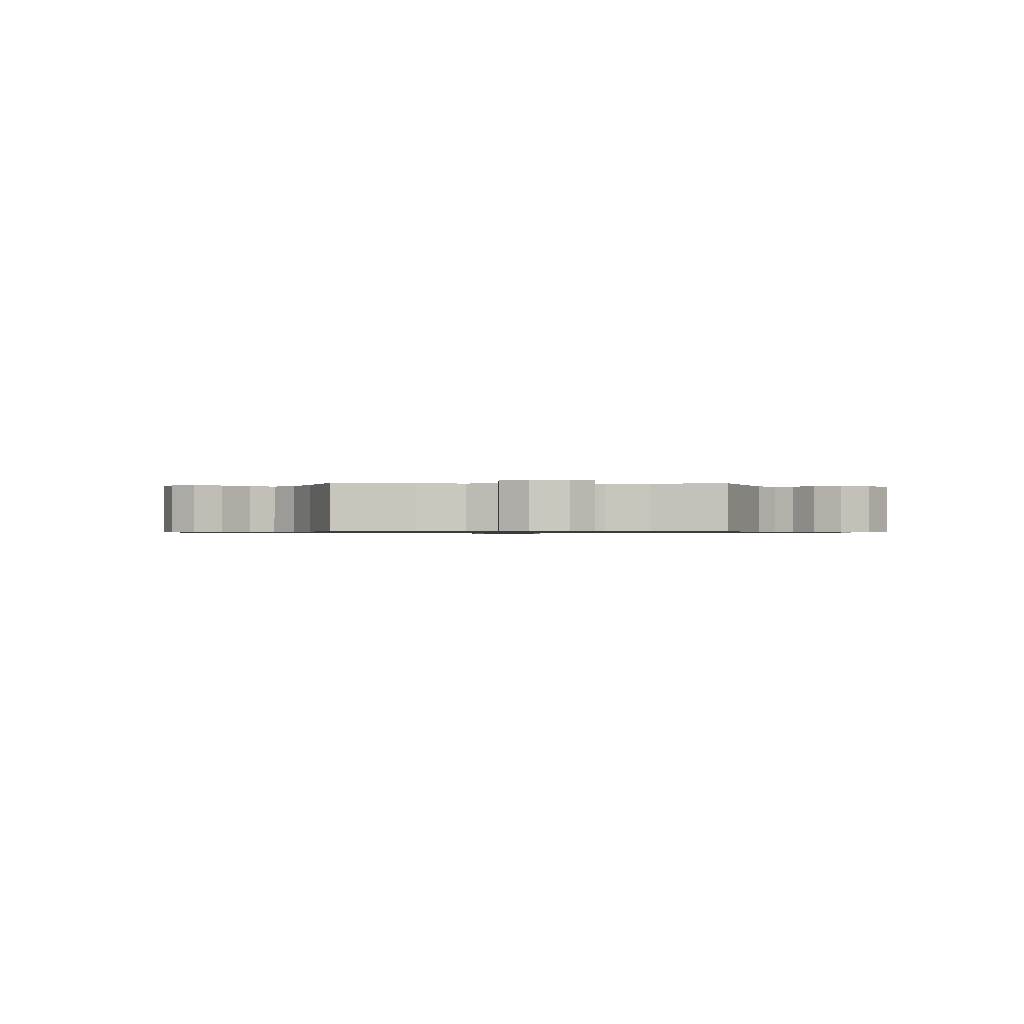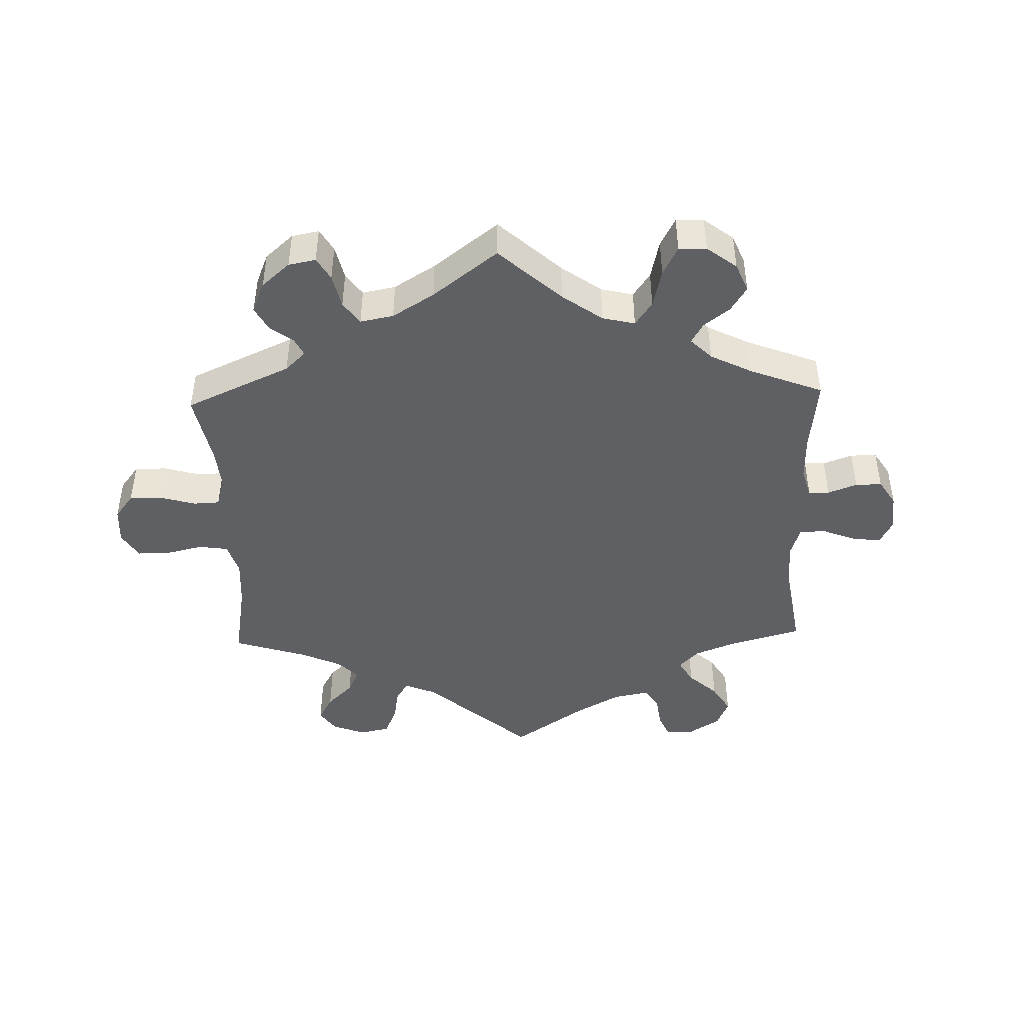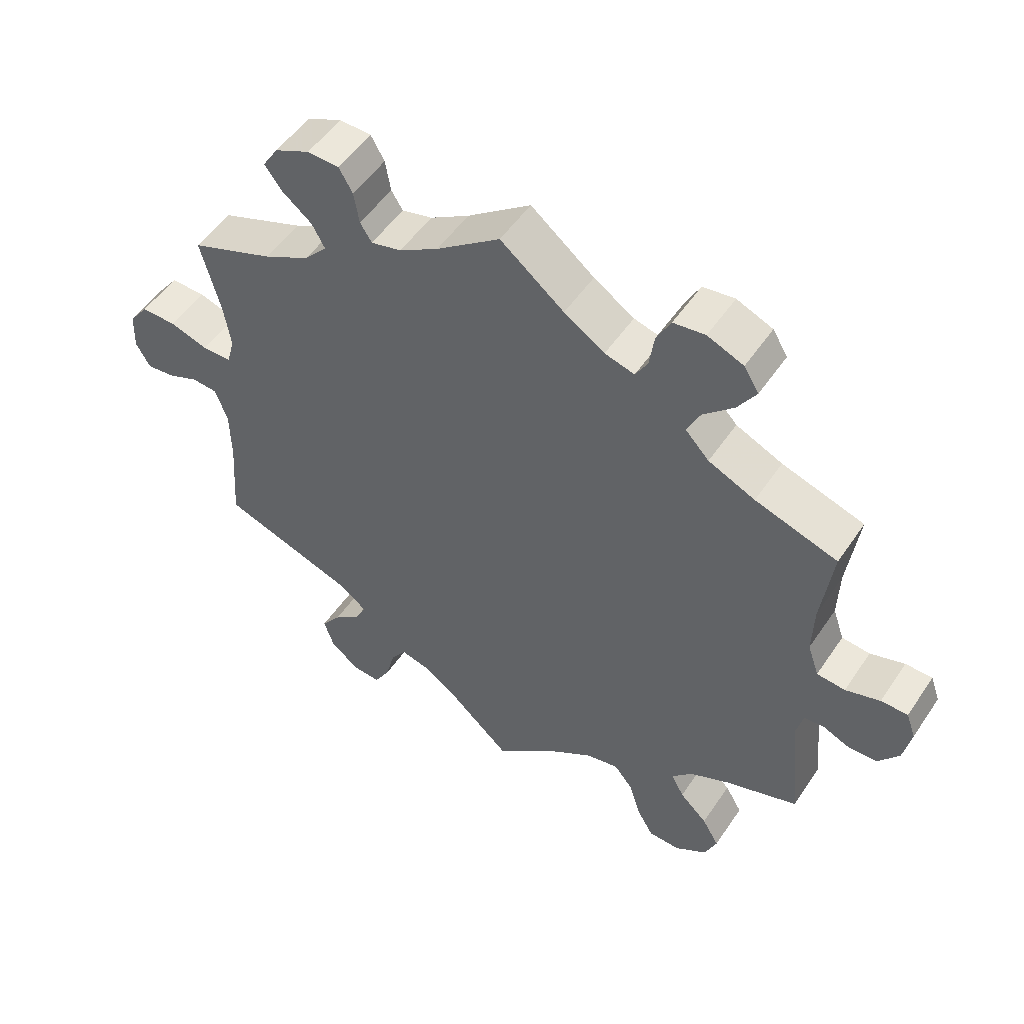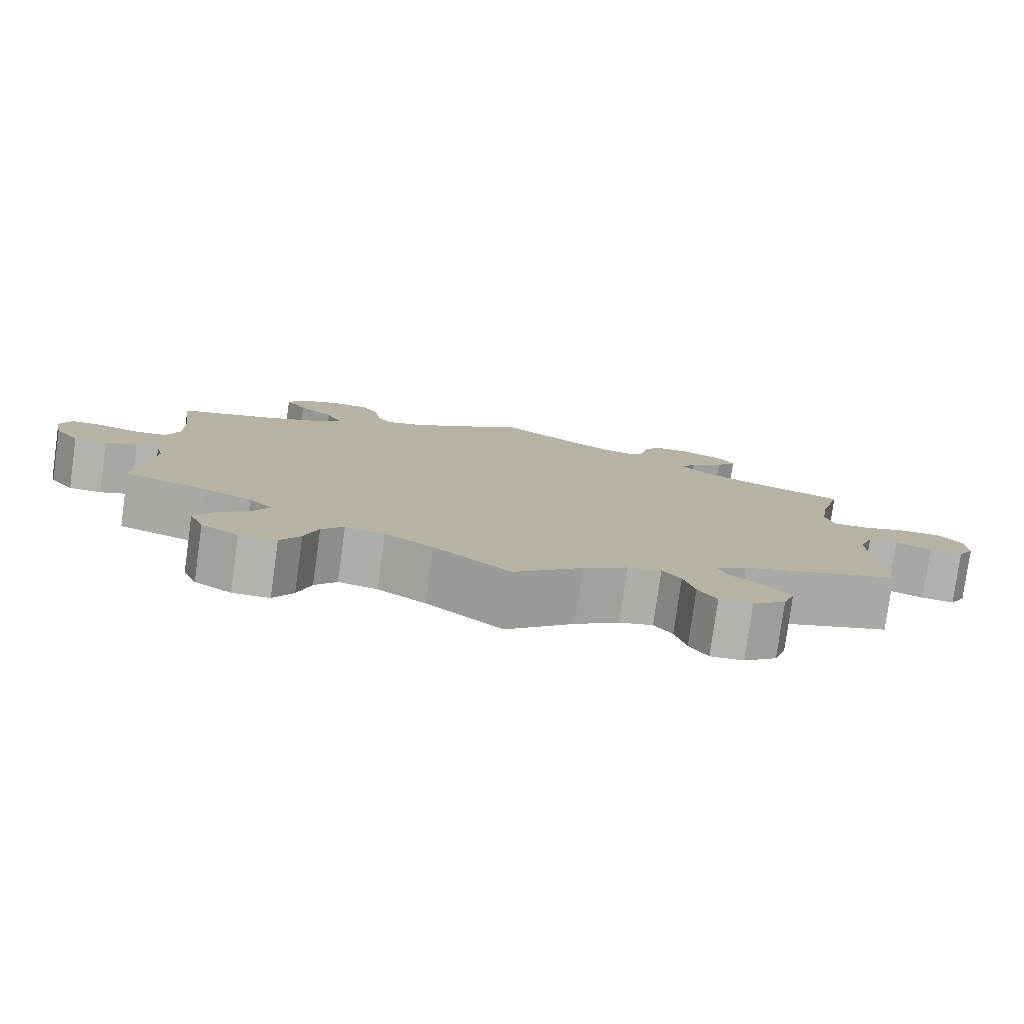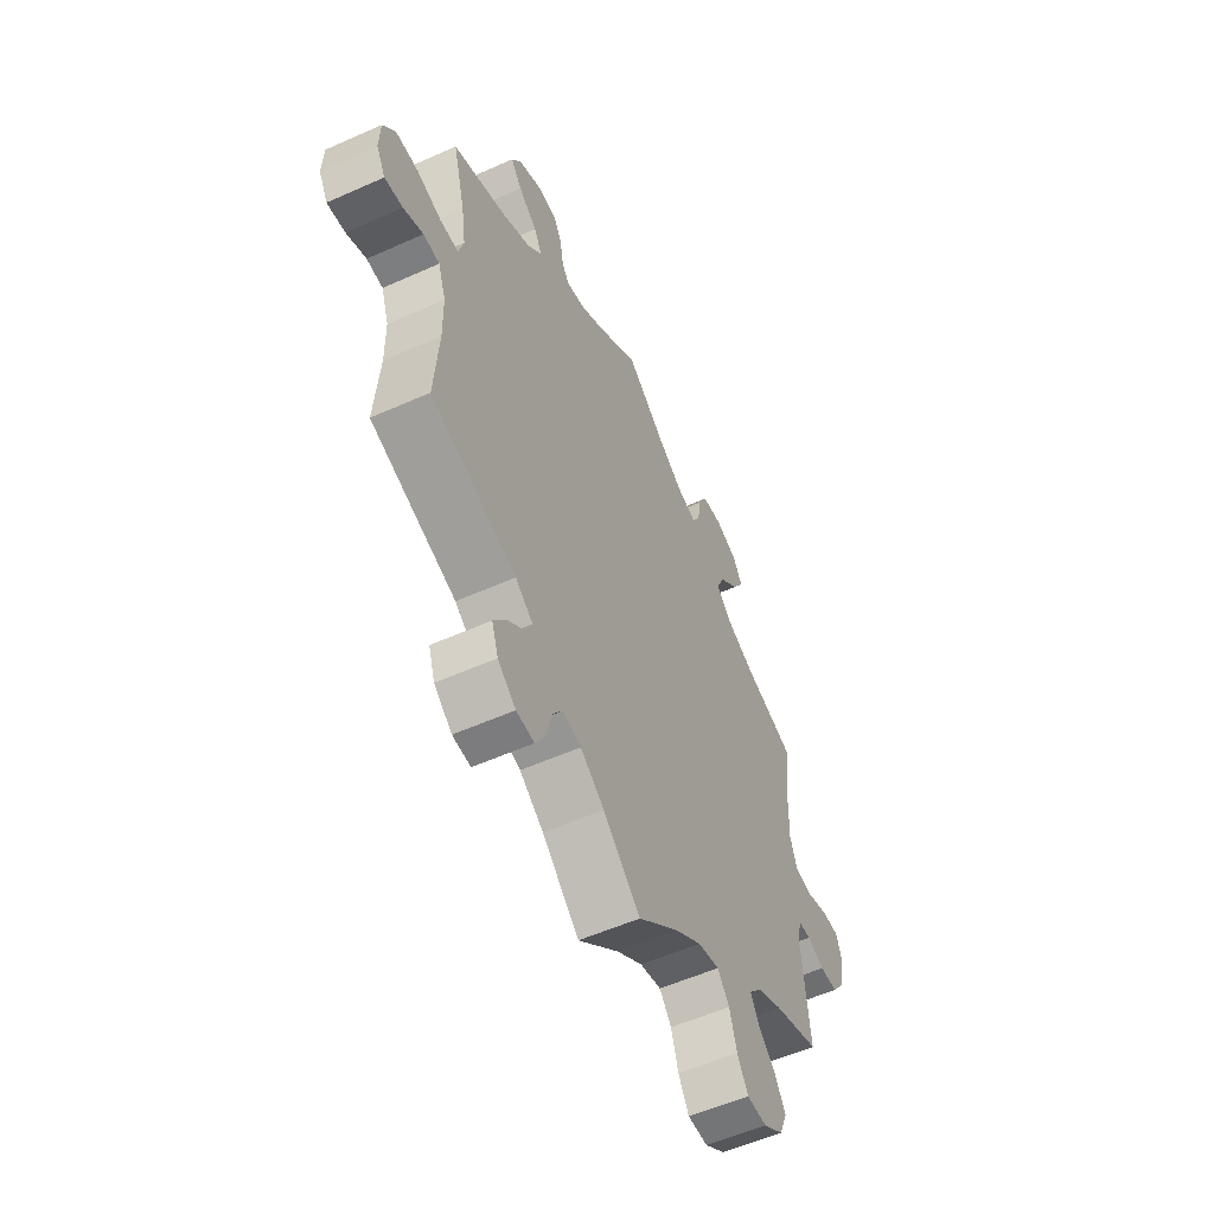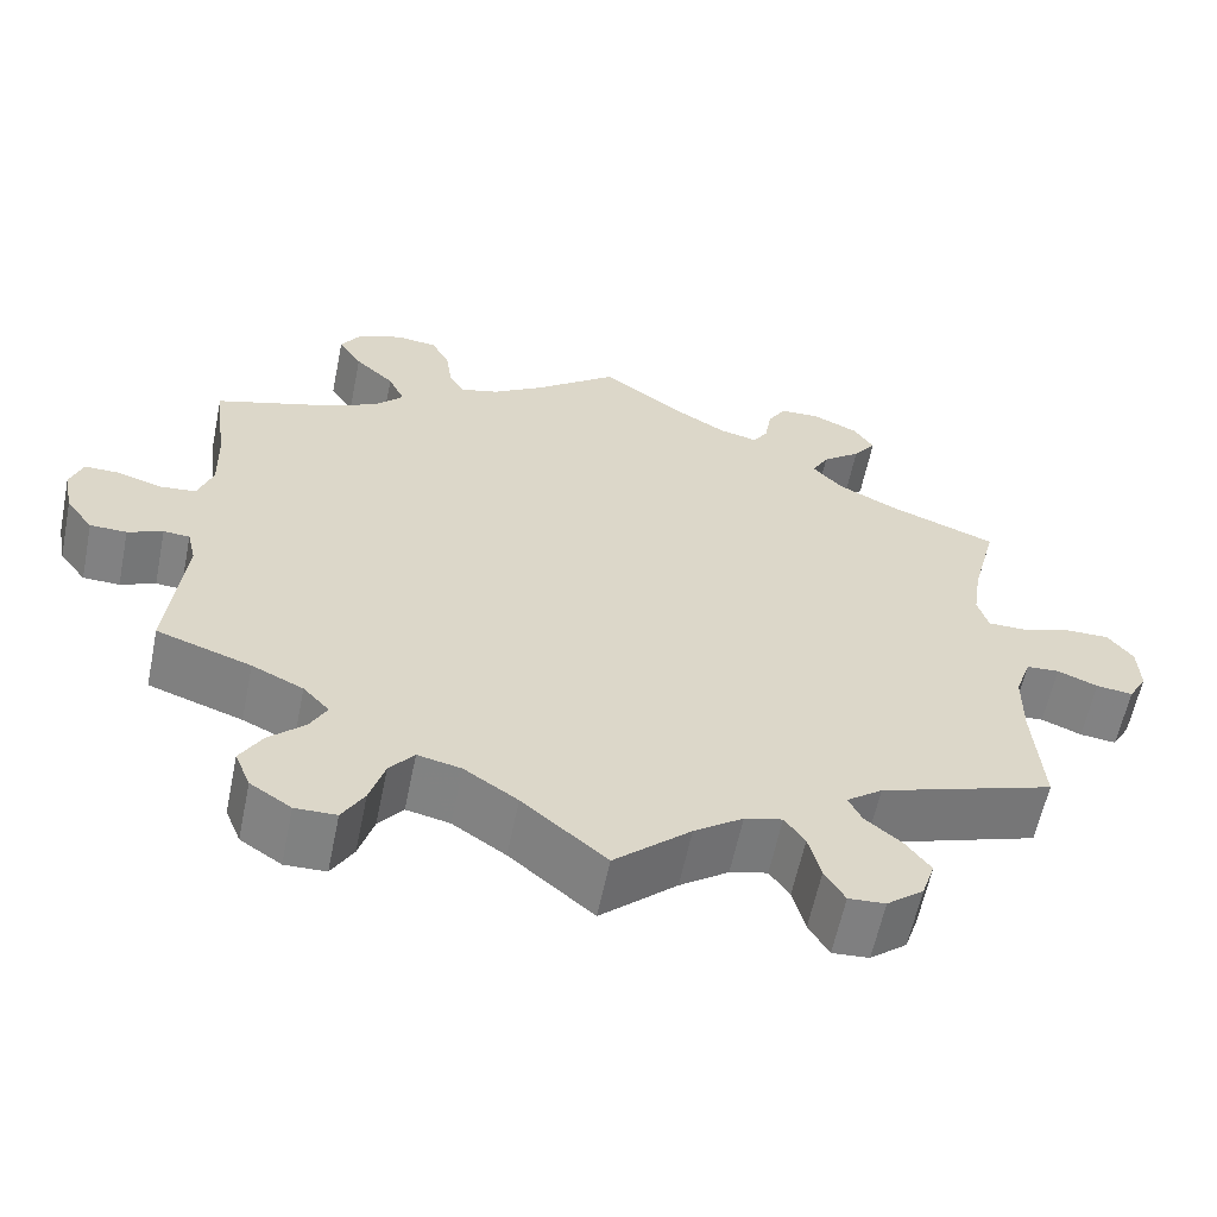
<metadata>
{"format":"obj","ext":"obj","renderer":"f3d","projection":"perspective","resolution":1024,"background":"white","views":[{"elev":-0.8,"azim":-152.4,"up":"+Y"},{"elev":-44.6,"azim":-58.1,"up":"+Y"},{"elev":51.8,"azim":-146.9,"up":"+Z"},{"elev":-79.5,"azim":-7.9,"up":"+Z"},{"elev":-55.4,"azim":115.2,"up":"+Z"},{"elev":-60.4,"azim":-11.6,"up":"+Z"}]}
</metadata>
<code>
v 0.472 0.07 0.178
v 0.462 0.07 0.111
v 0.474 0.07 0.069
v 0.517 0.07 0.069
v 0.574 0.07 0.087
v 0.626 0.07 0.088
v 0.655 0.07 0.05
v 0.657 0.07 -0.007
v 0.636 0.07 -0.044
v 0.594 0.07 -0.039
v 0.548 0.07 -0.02
v 0.51 0.07 -0.023
v 0.492 0.07 -0.075
v 0.491 0.07 -0.154
v 0.501 0.07 -0.288
v 0.301 0.07 -0.356
v 0.26 0.07 -0.387
v 0.275 0.07 -0.418
v 0.316 0.07 -0.452
v 0.345 0.07 -0.491
v 0.33 0.07 -0.536
v 0.288 0.07 -0.57
v 0.246 0.07 -0.573
v 0.223 0.07 -0.534
v 0.209 0.07 -0.48
v 0.186 0.07 -0.447
v 0.143 0.07 -0.458
v 0.087 0.07 -0.498
v 0 0.07 -0.577
v -0.096 0.07 -0.496
v -0.157 0.07 -0.455
v -0.207 0.07 -0.444
v -0.235 0.07 -0.479
v -0.252 0.07 -0.535
v -0.277 0.07 -0.578
v -0.324 0.07 -0.579
v -0.371 0.07 -0.548
v -0.389 0.07 -0.504
v -0.364 0.07 -0.461
v -0.323 0.07 -0.422
v -0.304 0.07 -0.386
v -0.334 0.07 -0.353
v -0.393 0.07 -0.325
v -0.501 0.07 -0.288
v -0.483 0.07 -0.112
v -0.493 0.07 -0.07
v -0.523 0.07 -0.068
v -0.563 0.07 -0.085
v -0.605 0.07 -0.084
v -0.636 0.07 -0.043
v -0.647 0.07 0.013
v -0.633 0.07 0.053
v -0.593 0.07 0.053
v -0.542 0.07 0.037
v -0.5 0.07 0.041
v -0.483 0.07 0.09
v -0.485 0.07 0.165
v -0.501 0.07 0.289
v -0.379 0.07 0.328
v -0.31 0.07 0.359
v -0.275 0.07 0.396
v -0.294 0.07 0.437
v -0.339 0.07 0.479
v -0.366 0.07 0.521
v -0.344 0.07 0.557
v -0.291 0.07 0.579
v -0.244 0.07 0.573
v -0.223 0.07 0.533
v -0.216 0.07 0.483
v -0.198 0.07 0.452
v -0.154 0.07 0.464
v -0.094 0.07 0.503
v 0 0.07 0.578
v 0.094 0.07 0.509
v 0.152 0.07 0.474
v 0.197 0.07 0.463
v 0.214 0.07 0.49
v 0.222 0.07 0.537
v 0.242 0.07 0.572
v 0.289 0.07 0.574
v 0.341 0.07 0.55
v 0.364 0.07 0.514
v 0.338 0.07 0.479
v 0.294 0.07 0.444
v 0.275 0.07 0.409
v 0.309 0.07 0.372
v 0.377 0.07 0.337
v 0.501 0.07 0.29
v 0.472 0 0.178
v 0.462 0 0.111
v 0.474 0 0.069
v 0.517 0 0.069
v 0.574 0 0.087
v 0.626 0 0.088
v 0.655 0 0.05
v 0.657 0 -0.007
v 0.636 0 -0.044
v 0.594 0 -0.039
v 0.548 0 -0.02
v 0.51 0 -0.023
v 0.492 0 -0.075
v 0.491 0 -0.154
v 0.501 0 -0.288
v 0.301 0 -0.356
v 0.26 0 -0.387
v 0.275 0 -0.418
v 0.316 0 -0.452
v 0.345 0 -0.491
v 0.33 0 -0.536
v 0.288 0 -0.57
v 0.246 0 -0.573
v 0.223 0 -0.534
v 0.209 0 -0.48
v 0.186 0 -0.447
v 0.143 0 -0.458
v 0.087 0 -0.498
v 0 0 -0.577
v -0.096 0 -0.496
v -0.157 0 -0.455
v -0.207 0 -0.444
v -0.235 0 -0.479
v -0.252 0 -0.535
v -0.277 0 -0.578
v -0.324 0 -0.579
v -0.371 0 -0.548
v -0.389 0 -0.504
v -0.364 0 -0.461
v -0.323 0 -0.422
v -0.304 0 -0.386
v -0.334 0 -0.353
v -0.393 0 -0.325
v -0.501 0 -0.288
v -0.483 0 -0.112
v -0.493 0 -0.07
v -0.523 0 -0.068
v -0.563 0 -0.085
v -0.605 0 -0.084
v -0.636 0 -0.043
v -0.647 0 0.013
v -0.633 0 0.053
v -0.593 0 0.053
v -0.542 0 0.037
v -0.5 0 0.041
v -0.483 0 0.09
v -0.485 0 0.165
v -0.501 0 0.289
v -0.379 0 0.328
v -0.31 0 0.359
v -0.275 0 0.396
v -0.294 0 0.437
v -0.339 0 0.479
v -0.366 0 0.521
v -0.344 0 0.557
v -0.291 0 0.579
v -0.244 0 0.573
v -0.223 0 0.533
v -0.216 0 0.483
v -0.198 0 0.452
v -0.154 0 0.464
v -0.094 0 0.503
v 0 0 0.578
v 0.094 0 0.509
v 0.152 0 0.474
v 0.197 0 0.463
v 0.214 0 0.49
v 0.222 0 0.537
v 0.242 0 0.572
v 0.289 0 0.574
v 0.341 0 0.55
v 0.364 0 0.514
v 0.338 0 0.479
v 0.294 0 0.444
v 0.275 0 0.409
v 0.309 0 0.372
v 0.377 0 0.337
v 0.501 0 0.29
f 87 88 1
f 86 87 1 2
f 85 86 2 3
f 81 82 83 84
f 81 84 85
f 80 81 85
f 77 78 79 80
f 76 77 80 85
f 75 76 85 3
f 72 73 74
f 71 72 74 75
f 70 71 75 3
f 66 67 68 69
f 66 69 70
f 65 66 70
f 62 63 64 65
f 61 62 65 70
f 60 61 70 3
f 57 58 59
f 56 57 59 60
f 55 56 60 3
f 51 52 53 54
f 47 48 49 50
f 46 47 50 51
f 43 44 45
f 42 43 45 46
f 41 42 46
f 37 38 39 40
f 37 40 41
f 36 37 41
f 33 34 35 36
f 32 33 36 41
f 31 32 41 46
f 28 29 30
f 27 28 30 31
f 26 27 31 46
f 22 23 24 25
f 22 25 26
f 21 22 26
f 18 19 20 21
f 17 18 21 26
f 14 15 16
f 13 14 16 17
f 12 13 17 26
f 8 9 10 11
f 8 11 12
f 7 8 12
f 4 5 6 7
f 4 7 12
f 46 51 54 55
f 12 26 46 55
f 3 4 12 55
f 89 176 175
f 90 89 175 174
f 91 90 174 173
f 172 171 170 169
f 173 172 169
f 173 169 168
f 168 167 166 165
f 173 168 165 164
f 91 173 164 163
f 162 161 160
f 163 162 160 159
f 91 163 159 158
f 157 156 155 154
f 158 157 154
f 158 154 153
f 153 152 151 150
f 158 153 150 149
f 91 158 149 148
f 147 146 145
f 148 147 145 144
f 91 148 144 143
f 142 141 140 139
f 138 137 136 135
f 139 138 135 134
f 133 132 131
f 134 133 131 130
f 134 130 129
f 128 127 126 125
f 129 128 125
f 129 125 124
f 124 123 122 121
f 129 124 121 120
f 134 129 120 119
f 118 117 116
f 119 118 116 115
f 134 119 115 114
f 113 112 111 110
f 114 113 110
f 114 110 109
f 109 108 107 106
f 114 109 106 105
f 104 103 102
f 105 104 102 101
f 114 105 101 100
f 99 98 97 96
f 100 99 96
f 100 96 95
f 95 94 93 92
f 100 95 92
f 143 142 139 134
f 143 134 114 100
f 143 100 92 91
f 1 89 90 2
f 2 90 91 3
f 3 91 92 4
f 4 92 93 5
f 5 93 94 6
f 6 94 95 7
f 7 95 96 8
f 8 96 97 9
f 9 97 98 10
f 10 98 99 11
f 11 99 100 12
f 12 100 101 13
f 13 101 102 14
f 14 102 103 15
f 15 103 104 16
f 16 104 105 17
f 17 105 106 18
f 18 106 107 19
f 19 107 108 20
f 20 108 109 21
f 21 109 110 22
f 22 110 111 23
f 23 111 112 24
f 24 112 113 25
f 25 113 114 26
f 26 114 115 27
f 27 115 116 28
f 28 116 117 29
f 29 117 118 30
f 30 118 119 31
f 31 119 120 32
f 32 120 121 33
f 33 121 122 34
f 34 122 123 35
f 35 123 124 36
f 36 124 125 37
f 37 125 126 38
f 38 126 127 39
f 39 127 128 40
f 40 128 129 41
f 41 129 130 42
f 42 130 131 43
f 43 131 132 44
f 44 132 133 45
f 45 133 134 46
f 46 134 135 47
f 47 135 136 48
f 48 136 137 49
f 49 137 138 50
f 50 138 139 51
f 51 139 140 52
f 52 140 141 53
f 53 141 142 54
f 54 142 143 55
f 55 143 144 56
f 56 144 145 57
f 57 145 146 58
f 58 146 147 59
f 59 147 148 60
f 60 148 149 61
f 61 149 150 62
f 62 150 151 63
f 63 151 152 64
f 64 152 153 65
f 65 153 154 66
f 66 154 155 67
f 67 155 156 68
f 68 156 157 69
f 69 157 158 70
f 70 158 159 71
f 71 159 160 72
f 72 160 161 73
f 73 161 162 74
f 74 162 163 75
f 75 163 164 76
f 76 164 165 77
f 77 165 166 78
f 78 166 167 79
f 79 167 168 80
f 80 168 169 81
f 81 169 170 82
f 82 170 171 83
f 83 171 172 84
f 84 172 173 85
f 85 173 174 86
f 86 174 175 87
f 87 175 176 88
f 88 176 89 1

</code>
